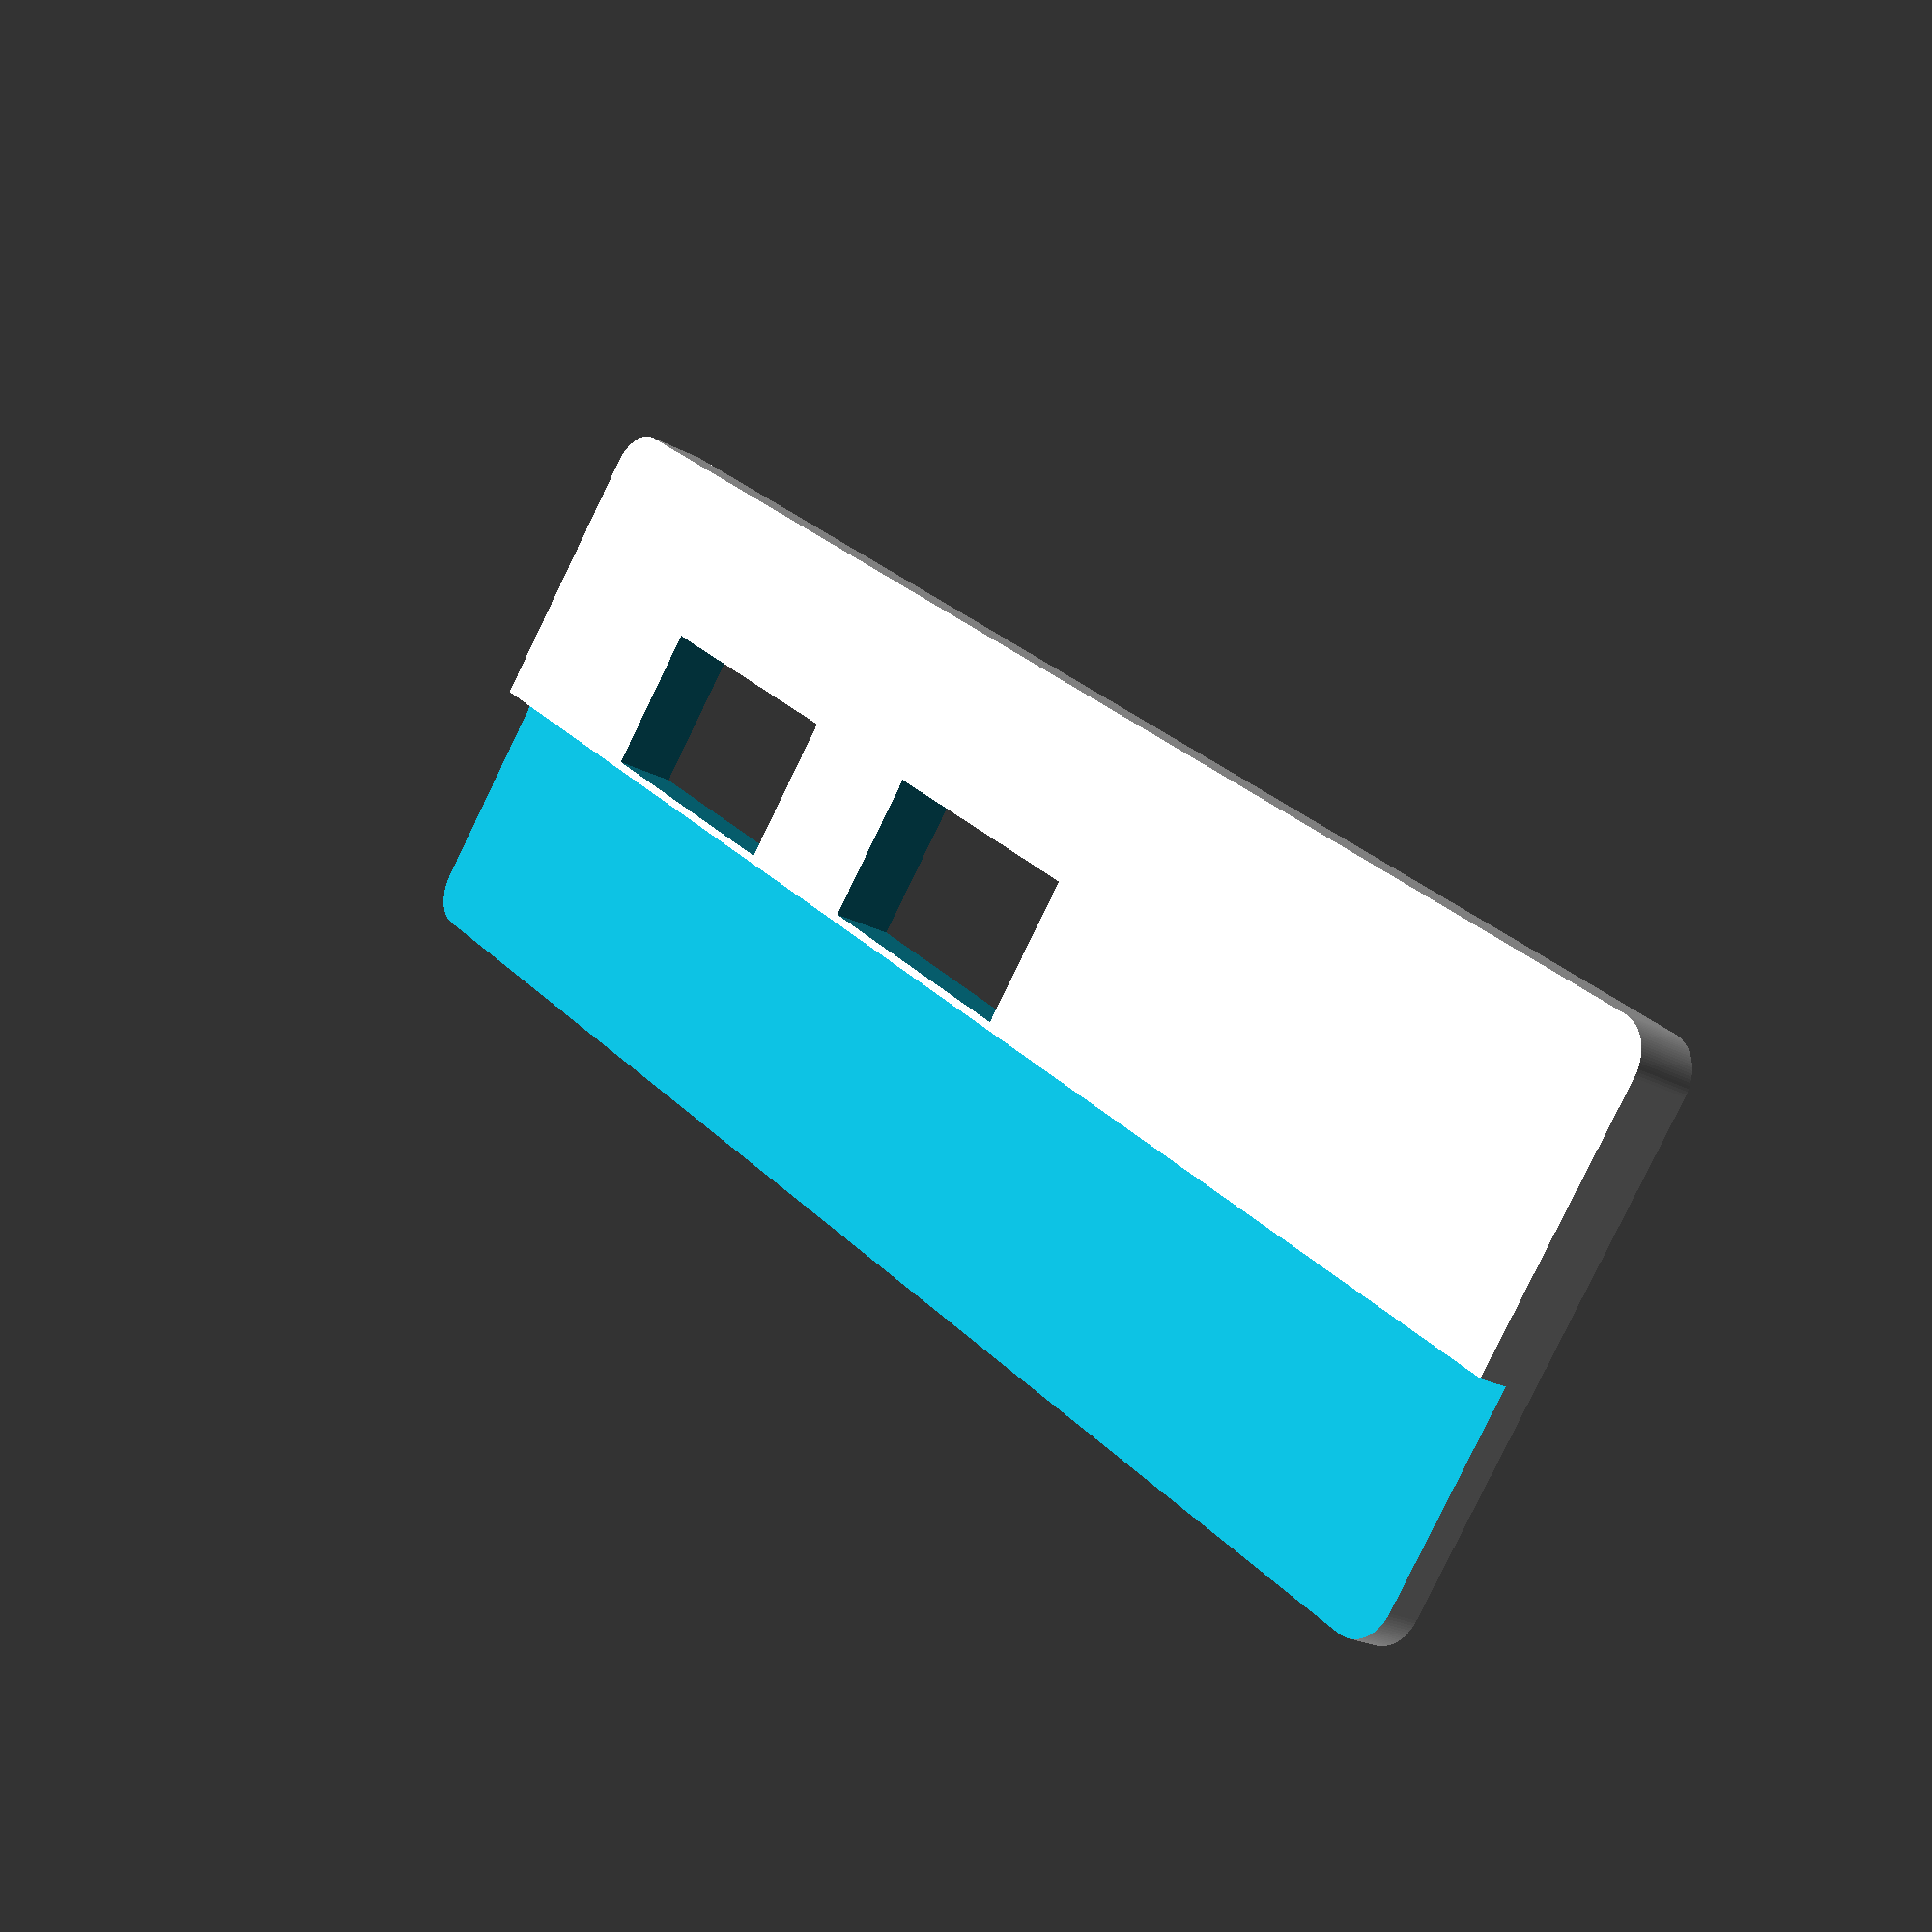
<openscad>
$fn=100;
eps = 0.01;

d = 5;
base_h = 4;
cut_h = 2;
l = 100;
cut_a = 18;
base_a = 30;

module
    mantinel(d=d,base_h=base_h,cut_h=cut_h,l=l,cut_a=cut_a,base_a=base_a)
{
    difference()
    {
        hull()
        {
            cylinder(d=d,h=base_h);
            translate([l,0,0]) cylinder(d=d,h=base_h);
            translate([l,base_a,0]) cylinder(d=d,h=base_h);
            translate([0,base_a,0]) cylinder(d=d,h=base_h);           
        }
        translate([-d-0.05,-d-0.05,base_h-cut_h+0.05])
            cube([2*d+l+0.1,cut_a+0.1,cut_h]);
    }
}

//mantinel();

module USB_mantinel()
{
    usb_xo = 15;
    usb_yo = base_h + eps;
    usb_zo = 0.5;
    
    usb_x = 17;
    usb_y = base_h+2*eps;
    usb_z = 9;
    
    usb_off= 10;
    
    x_leveling = d/2;
    z_leveling = cut_a-d;
    difference()
    {
        translate([d/2,0,-z_leveling]) rotate([90,0,0])
            mantinel();
        translate([usb_xo,-usb_yo,usb_zo])
            cube([usb_x,usb_y, usb_z]);
        translate([usb_xo+usb_off+usb_x,-usb_yo,usb_zo])
            cube([usb_x,usb_y, usb_z]);
        
    }
}

USB_mantinel();
</openscad>
<views>
elev=81.9 azim=53.6 roll=334.1 proj=p view=wireframe
</views>
